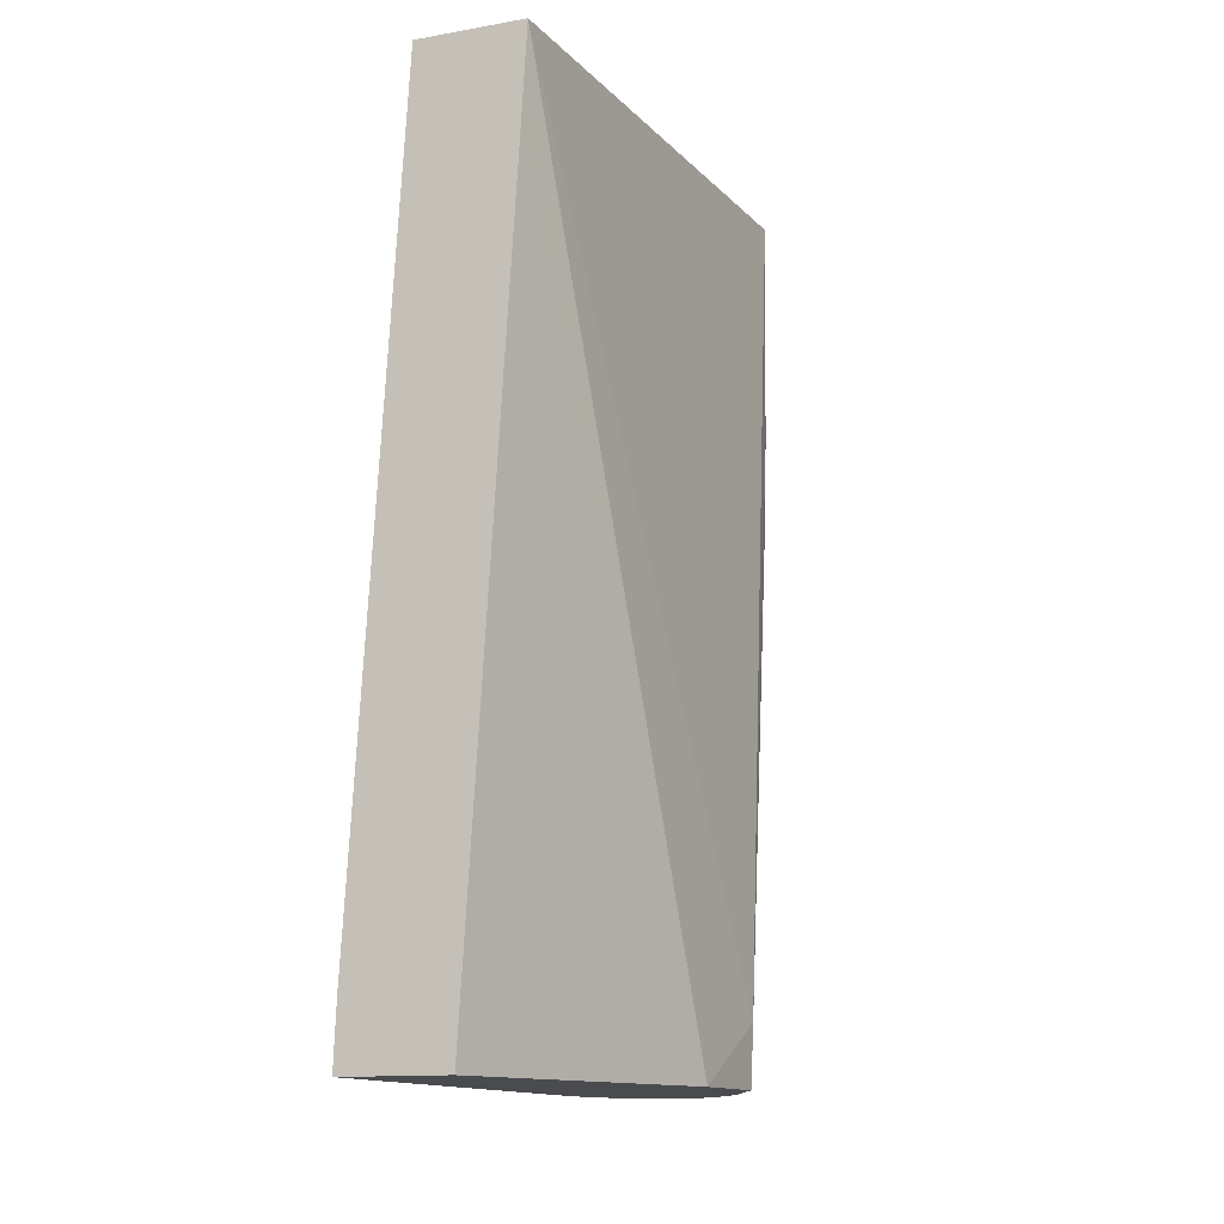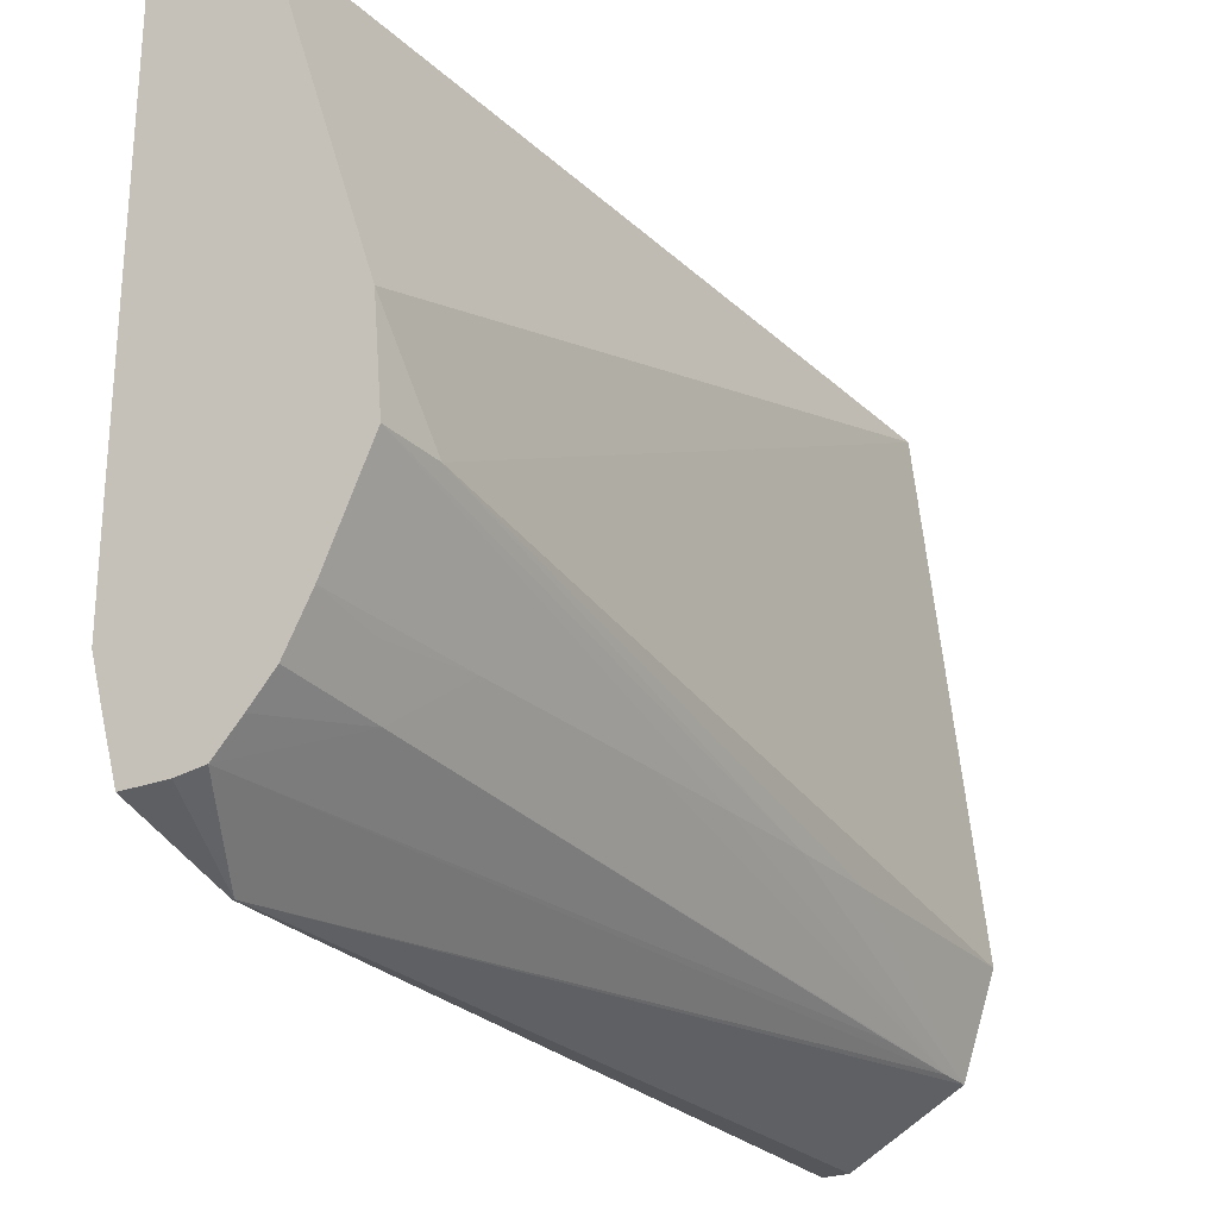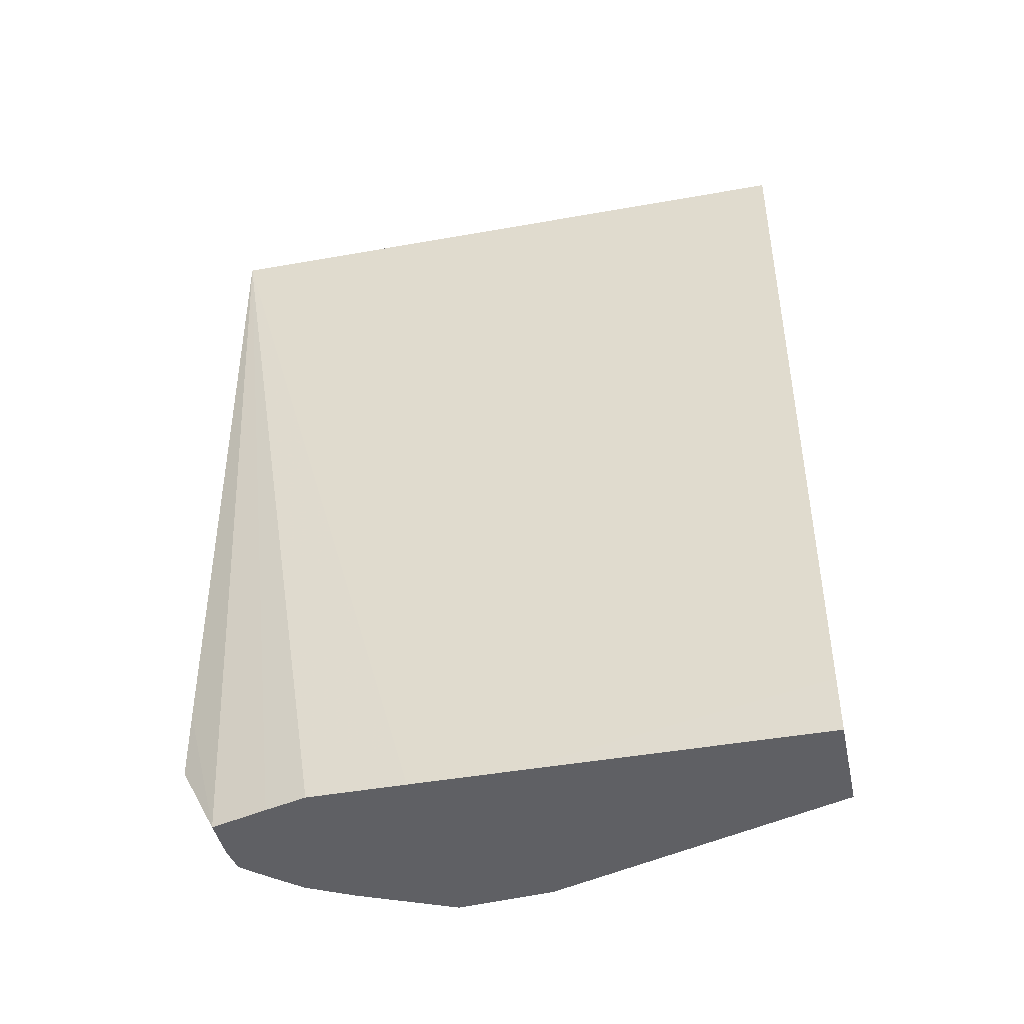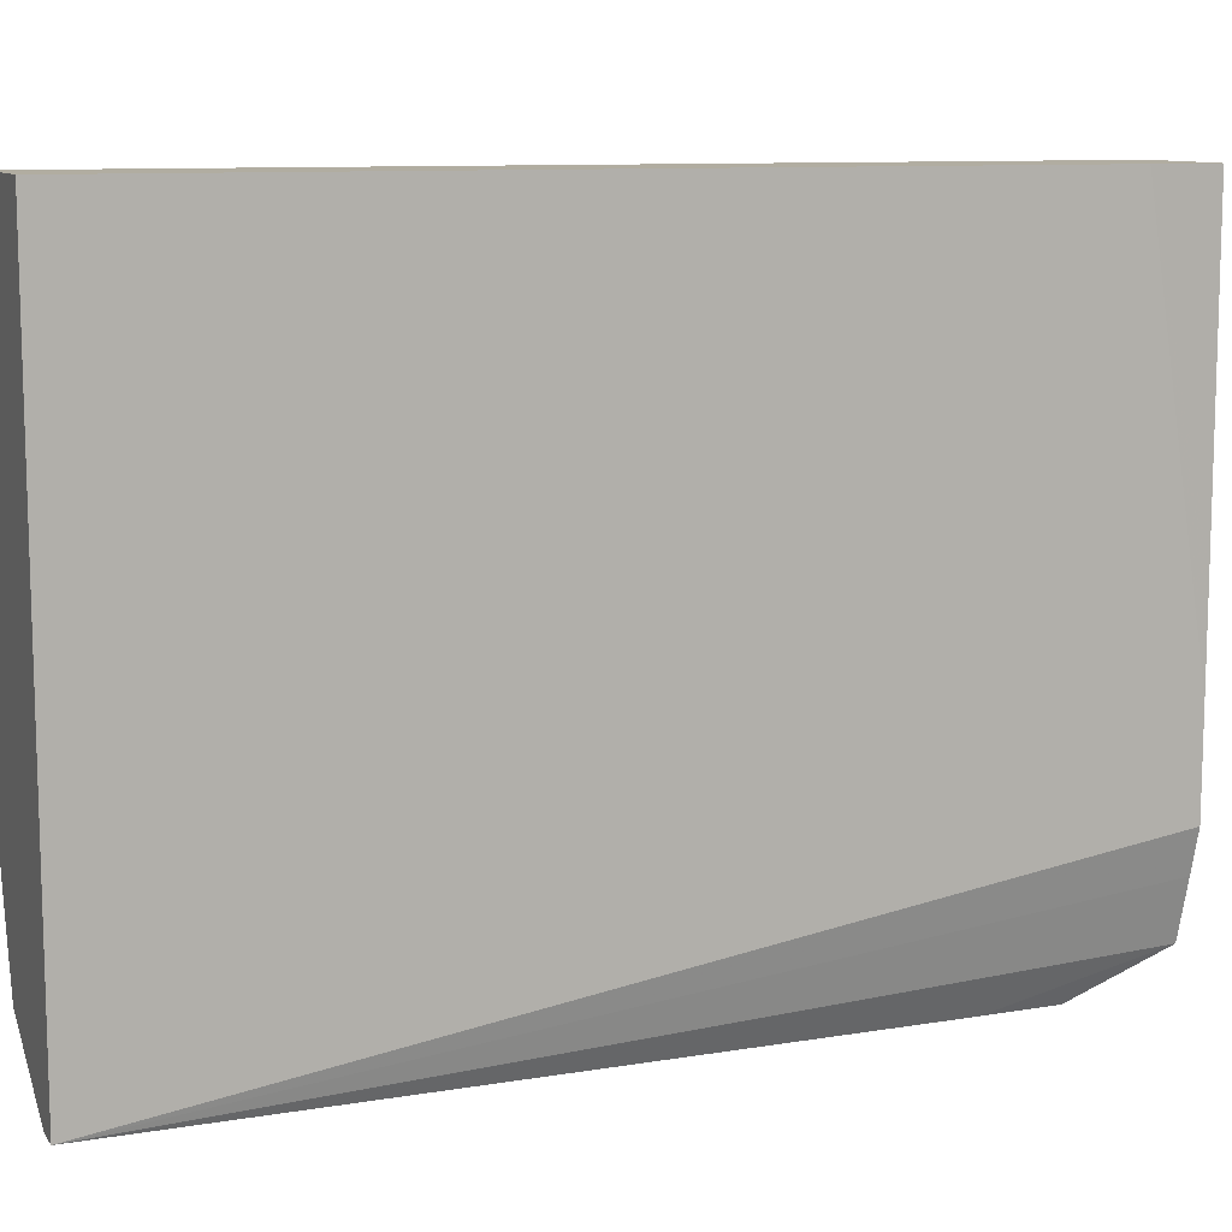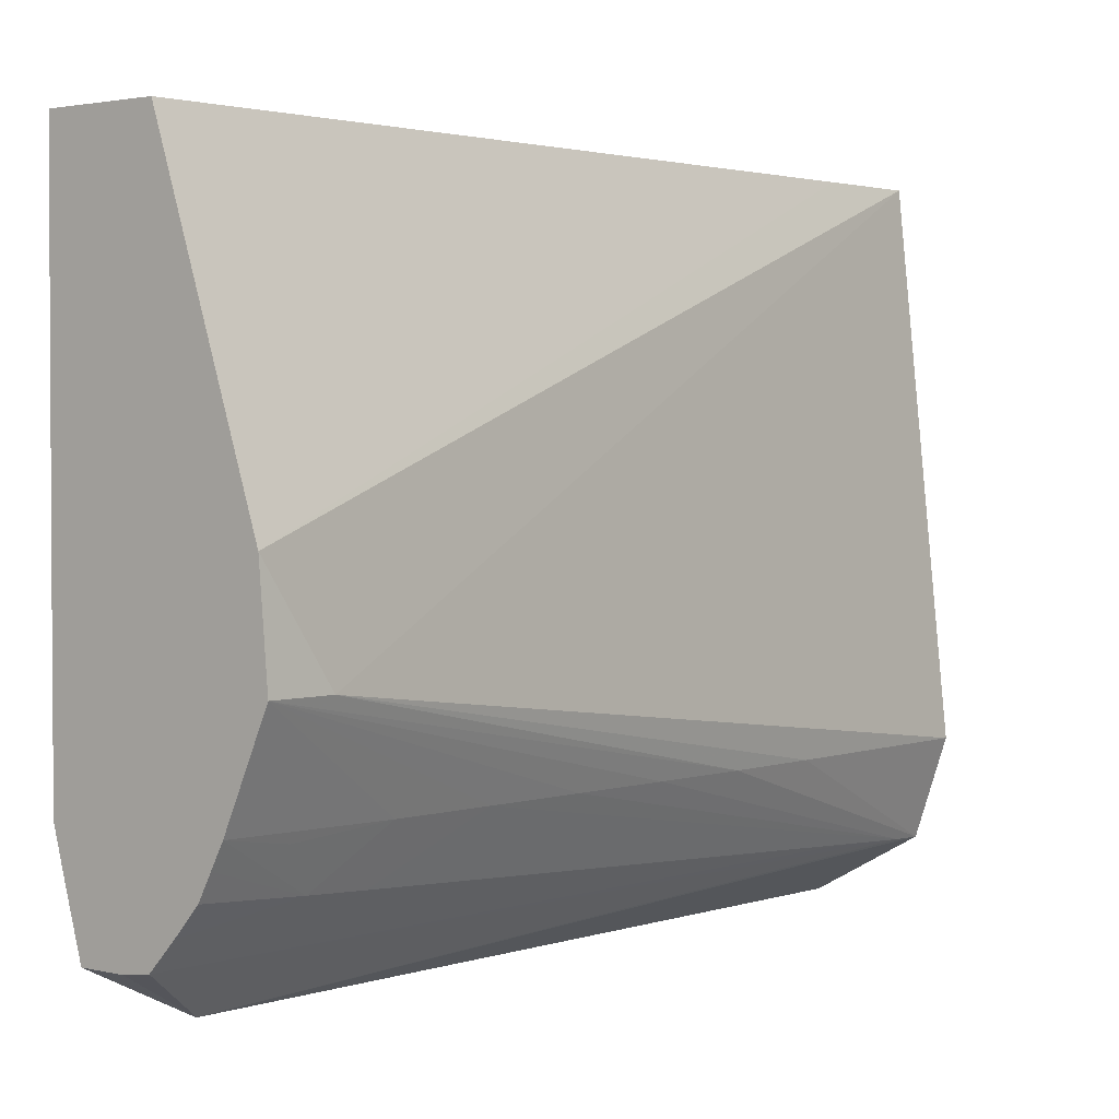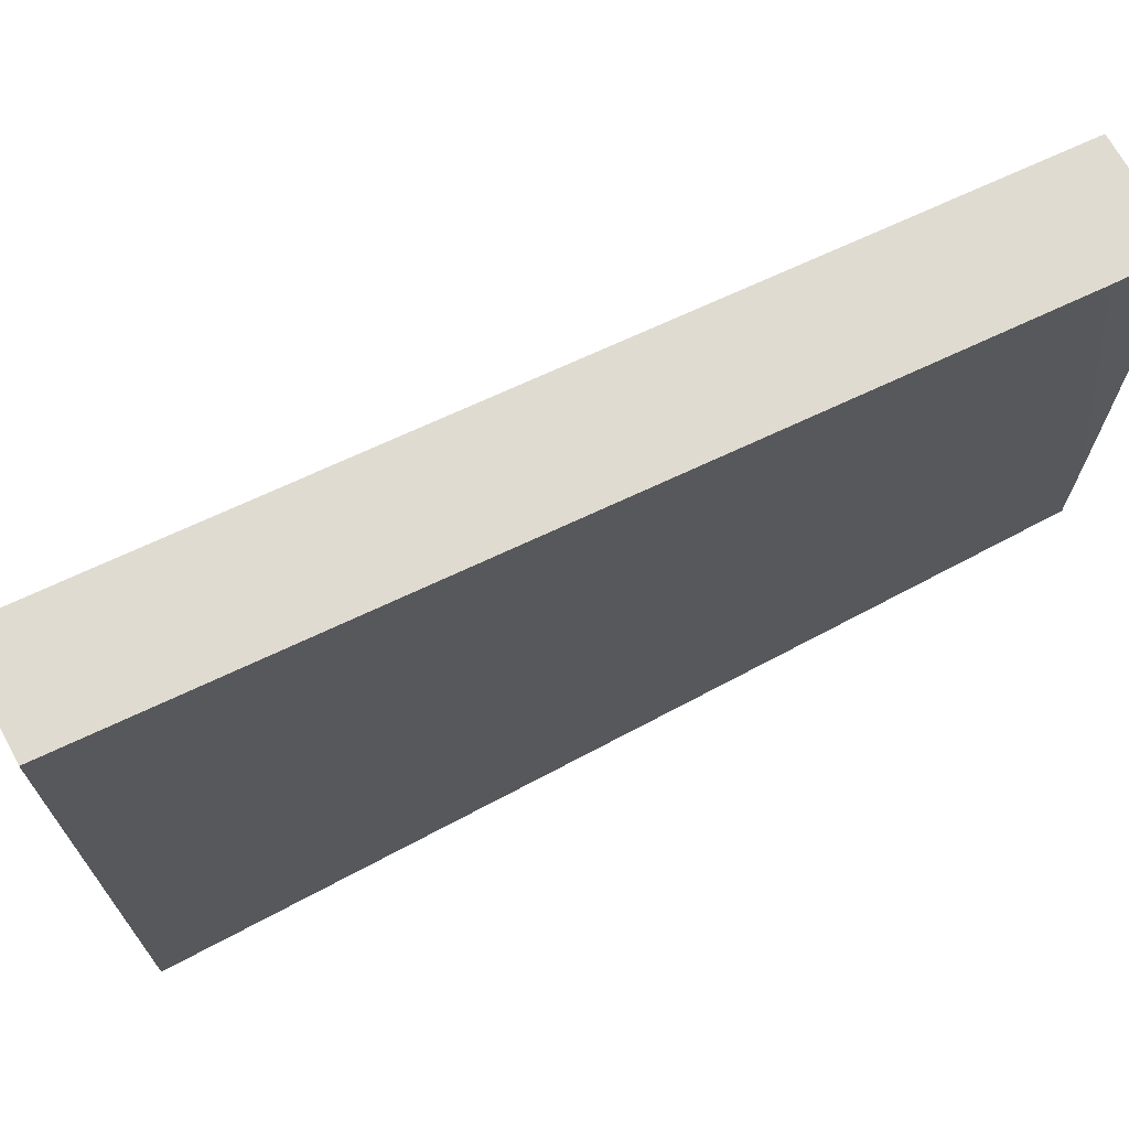
<metadata>
{"format":"obj","ext":"obj","renderer":"f3d","projection":"perspective","resolution":1024,"background":"white","views":[{"elev":-13.7,"azim":-159.0,"up":"+Z"},{"elev":-24.9,"azim":-148.8,"up":"+Y"},{"elev":-43.9,"azim":102.0,"up":"+Z"},{"elev":10.3,"azim":68.4,"up":"+Y"},{"elev":2.3,"azim":-141.3,"up":"+Y"},{"elev":69.8,"azim":61.4,"up":"+Y"}]}
</metadata>
<code>
v -0.03383 -0.04428 -0.06231
v -0.03306 -0.04428 -0.06231
v -0.03383 -0.04428 -0.06228
v -0.03704 -0.04248 -0.06228
v -0.03322 -0.04412 -0.08624
v -0.03326 -0.04414 -0.08404
v -0.03306 -0.04428 -0.06228
v -0.03315 -0.04414 -0.08404
v -0.03245 -0.04271 -0.08887
v -0.038 -0.03965 -0.06228
v -0.03791 -0.03965 -0.06918
v -0.03783 -0.03965 -0.07215
v -0.037 -0.04246 -0.06323
v -0.03457 -0.0426 -0.08887
v -0.03376 -0.04271 -0.08887
v -0.03318 -0.04412 -0.08624
v -0.03254 -0.02441 -0.07215
v -0.03289 -0.02441 -0.0662
v -0.03306 -0.02441 -0.06323
v -0.03312 -0.02441 -0.06228
v -0.03195 -0.04093 -0.08887
v -0.0316 -0.03965 -0.08887
v -0.03159 -0.03779 -0.08887
v -0.03159 -0.03667 -0.08887
v -0.03168 -0.02441 -0.08701
v -0.03185 -0.02441 -0.08404
v -0.032 -0.02441 -0.08143
v -0.03218 -0.02441 -0.07846
v -0.03639 -0.02441 -0.06228
v -0.03818 -0.03667 -0.08701
v -0.0381 -0.03667 -0.08887
v -0.03768 -0.03965 -0.07512
v -0.0375 -0.03965 -0.07809
v -0.03731 -0.03965 -0.08107
v -0.03626 -0.04128 -0.08404
v -0.03688 -0.04232 -0.0662
v -0.03619 -0.04117 -0.08585
v -0.03534 -0.04177 -0.08887
v -0.03159 -0.0337 -0.08887
v -0.03161 -0.02441 -0.08887
v -0.03621 -0.02441 -0.0654
v -0.03784 -0.03369 -0.08887
v -0.03679 -0.03958 -0.08887
v -0.03711 -0.03965 -0.08404
v -0.03678 -0.03989 -0.08691
v -0.03643 -0.04026 -0.08887
v -0.03605 -0.04097 -0.08887
v -0.0348 -0.02441 -0.08887
f 1 2 7
f 1 7 3
f 1 3 4
f 1 4 5
f 1 5 6
f 1 6 8
f 1 8 2
f 2 8 9
f 2 9 7
f 3 7 20
f 3 20 29
f 3 29 10
f 3 10 4
f 4 10 11
f 4 11 12
f 4 12 13
f 4 13 5
f 5 14 15
f 5 15 9
f 5 9 16
f 5 16 8
f 5 8 6
f 5 13 14
f 7 17 18
f 7 18 19
f 7 19 20
f 7 9 21
f 7 21 22
f 7 22 23
f 7 23 24
f 7 24 25
f 7 25 26
f 7 26 27
f 7 27 28
f 7 28 17
f 8 16 9
f 9 15 14
f 9 14 38
f 9 38 47
f 9 47 46
f 9 46 43
f 9 43 31
f 9 31 42
f 9 42 48
f 9 48 40
f 9 40 39
f 9 39 24
f 9 24 23
f 9 23 22
f 9 22 21
f 10 29 30
f 10 30 11
f 11 30 12
f 12 30 31
f 12 31 32
f 12 32 13
f 13 32 33
f 13 33 34
f 13 34 35
f 13 35 36
f 13 36 14
f 14 35 37
f 14 37 38
f 14 36 35
f 17 28 27
f 17 27 26
f 17 26 25
f 17 25 40
f 17 40 48
f 17 48 41
f 17 41 29
f 17 29 20
f 17 20 19
f 17 19 18
f 24 39 25
f 25 39 40
f 29 41 42
f 29 42 30
f 30 42 31
f 31 43 44
f 31 44 34
f 31 34 33
f 31 33 32
f 34 44 37
f 34 37 35
f 37 44 45
f 37 45 43
f 37 43 46
f 37 46 47
f 37 47 38
f 41 48 42
f 43 45 44

</code>
